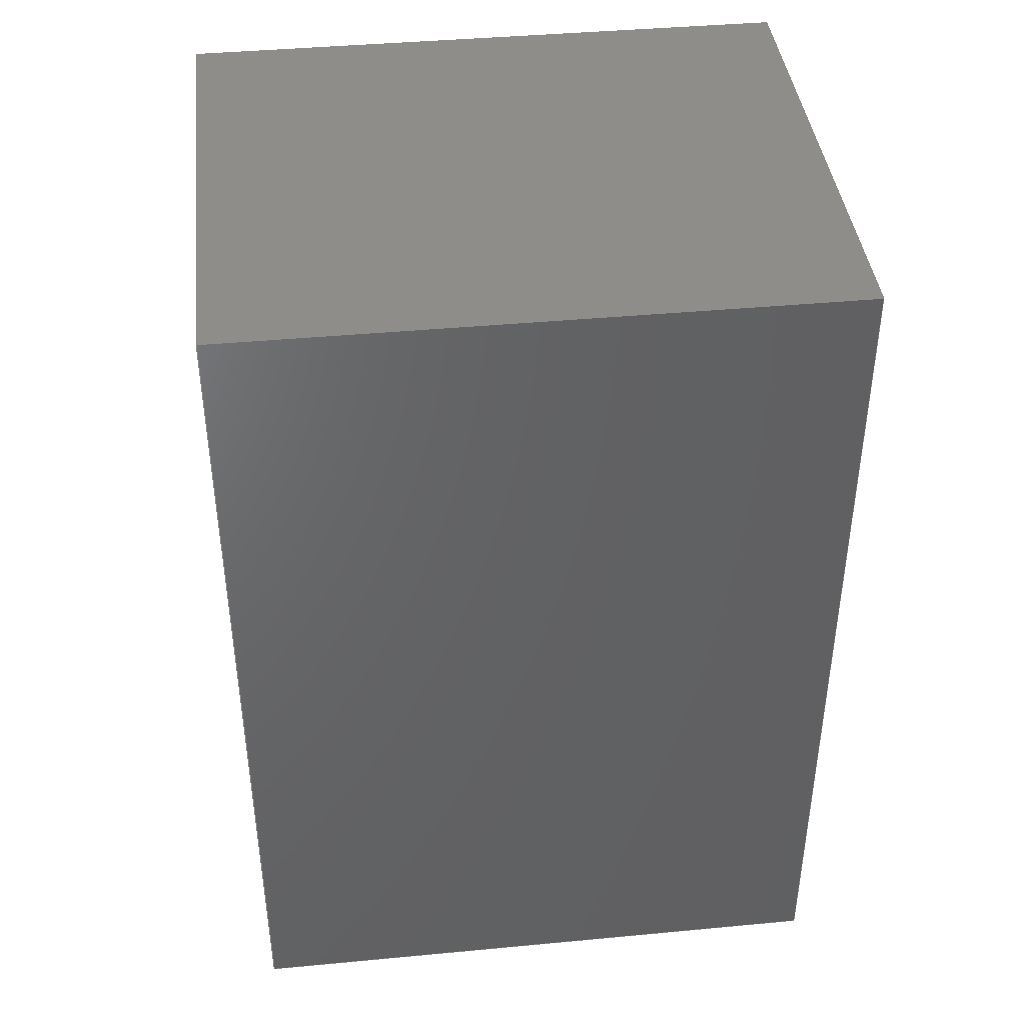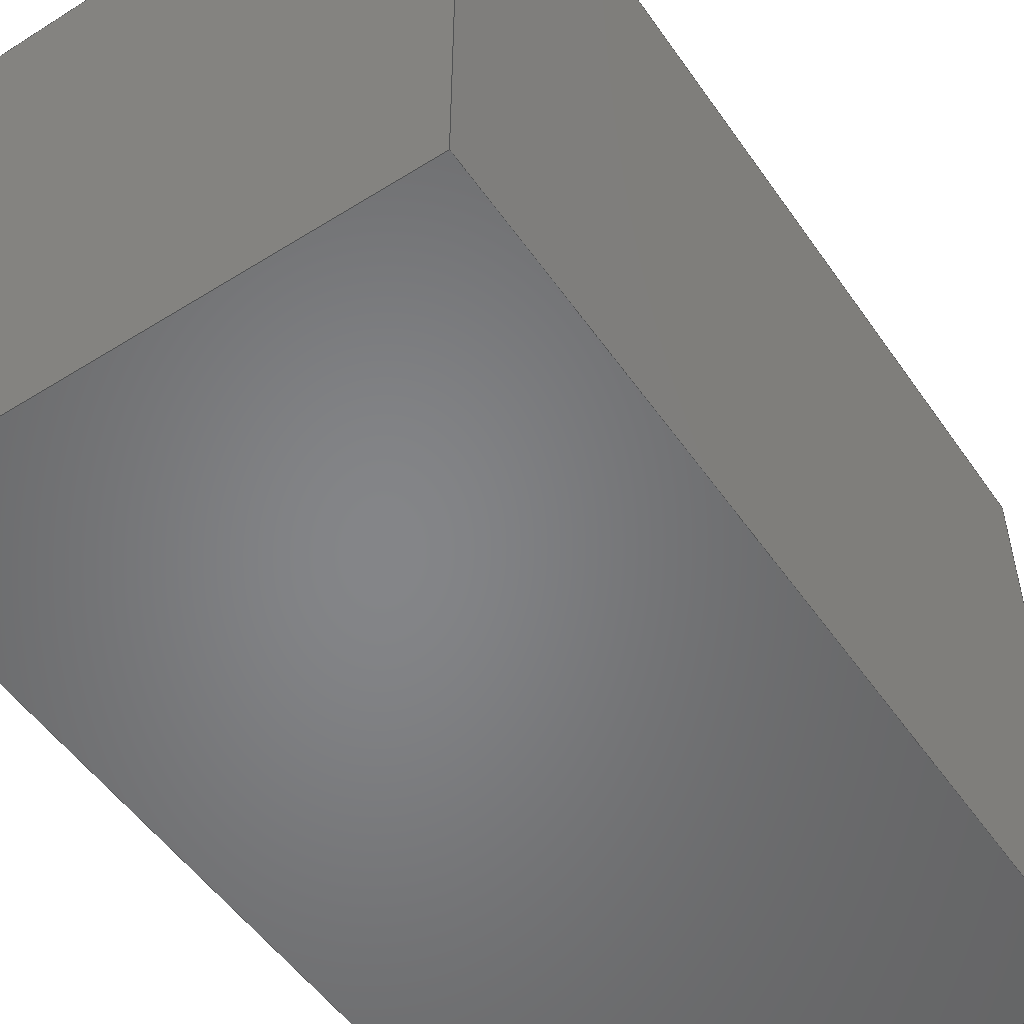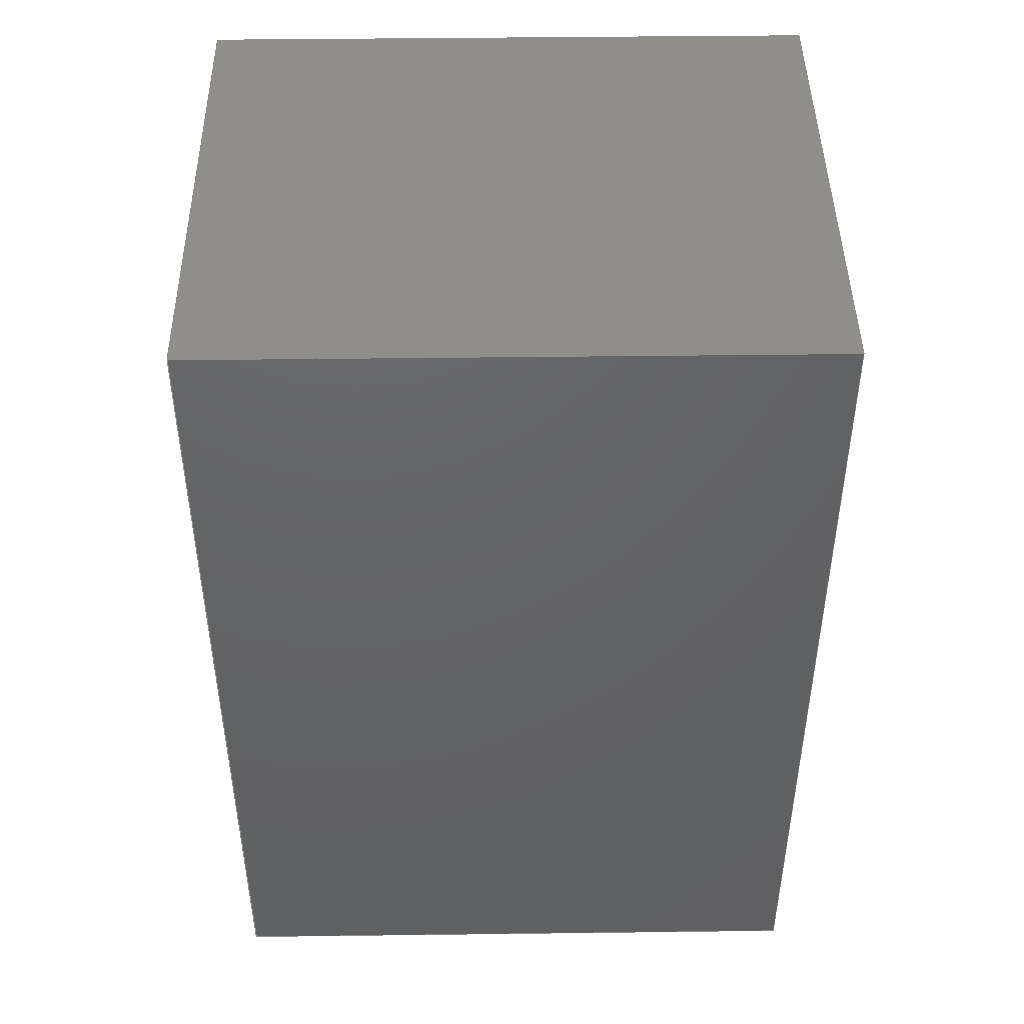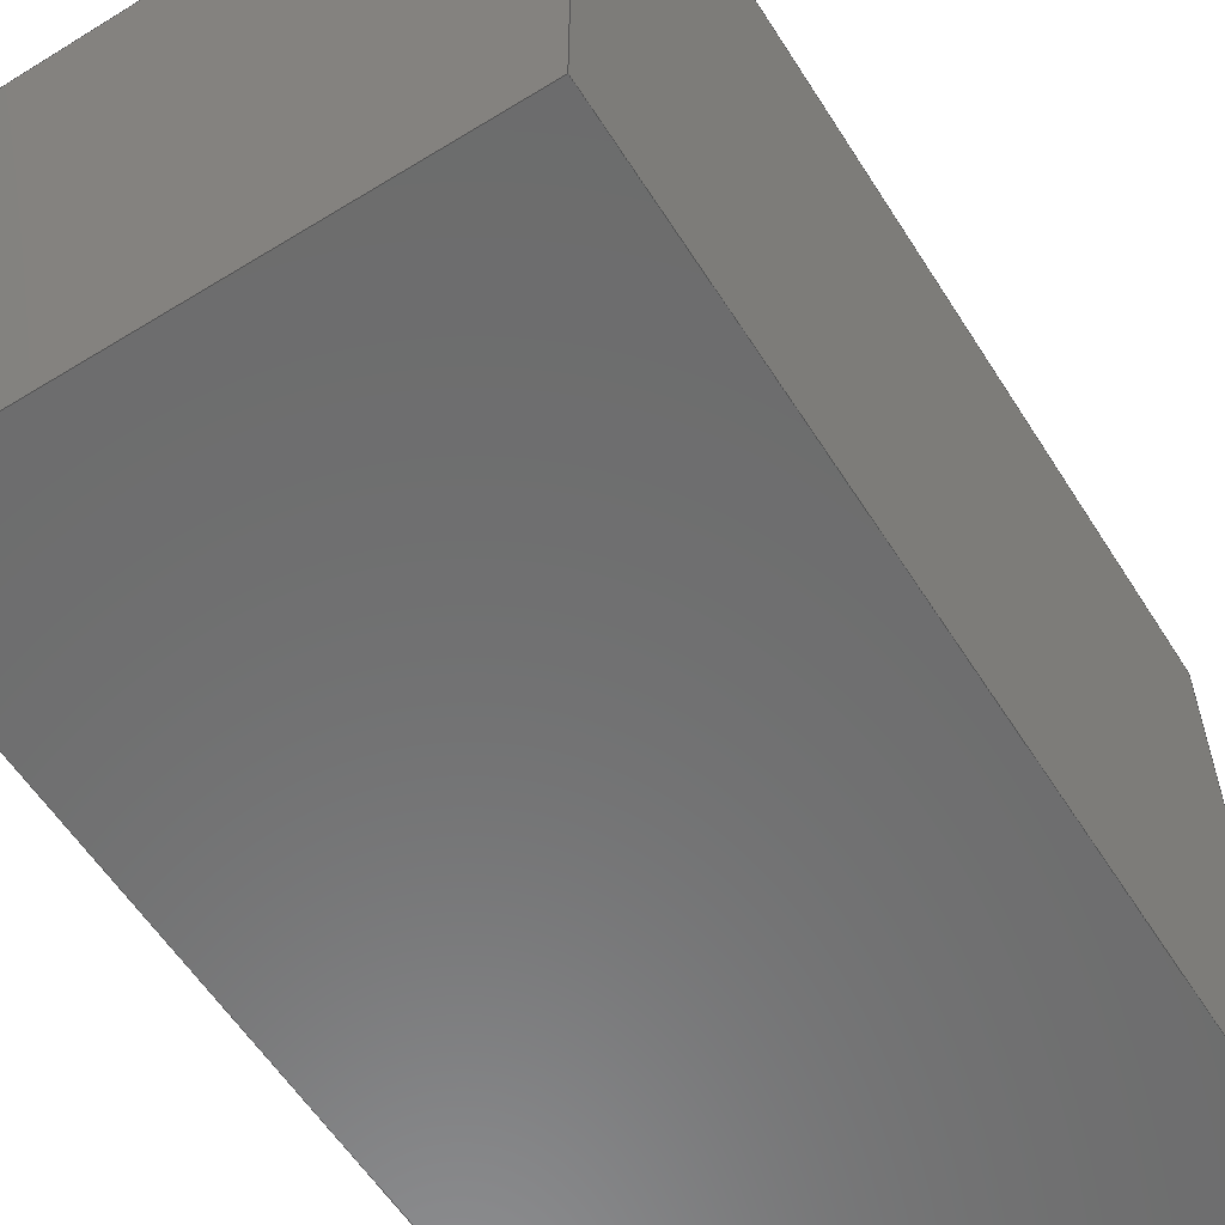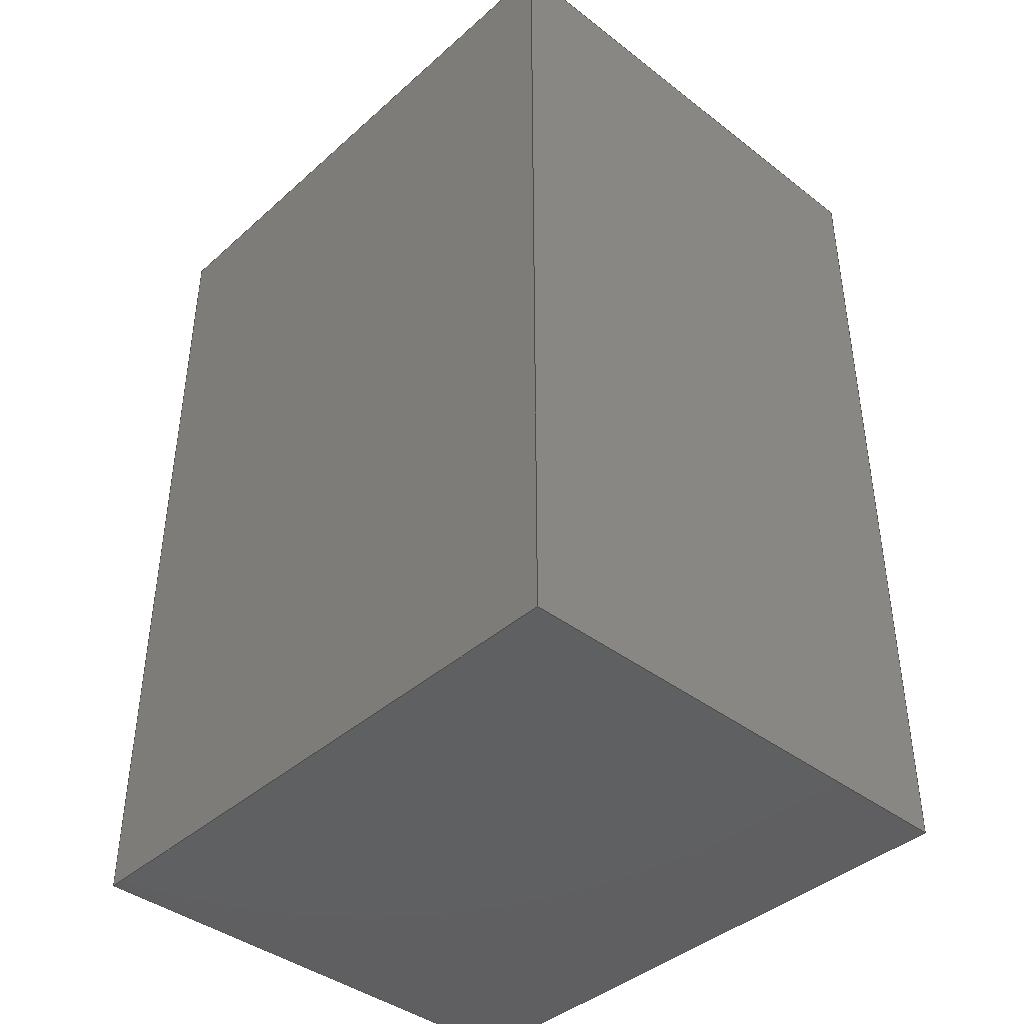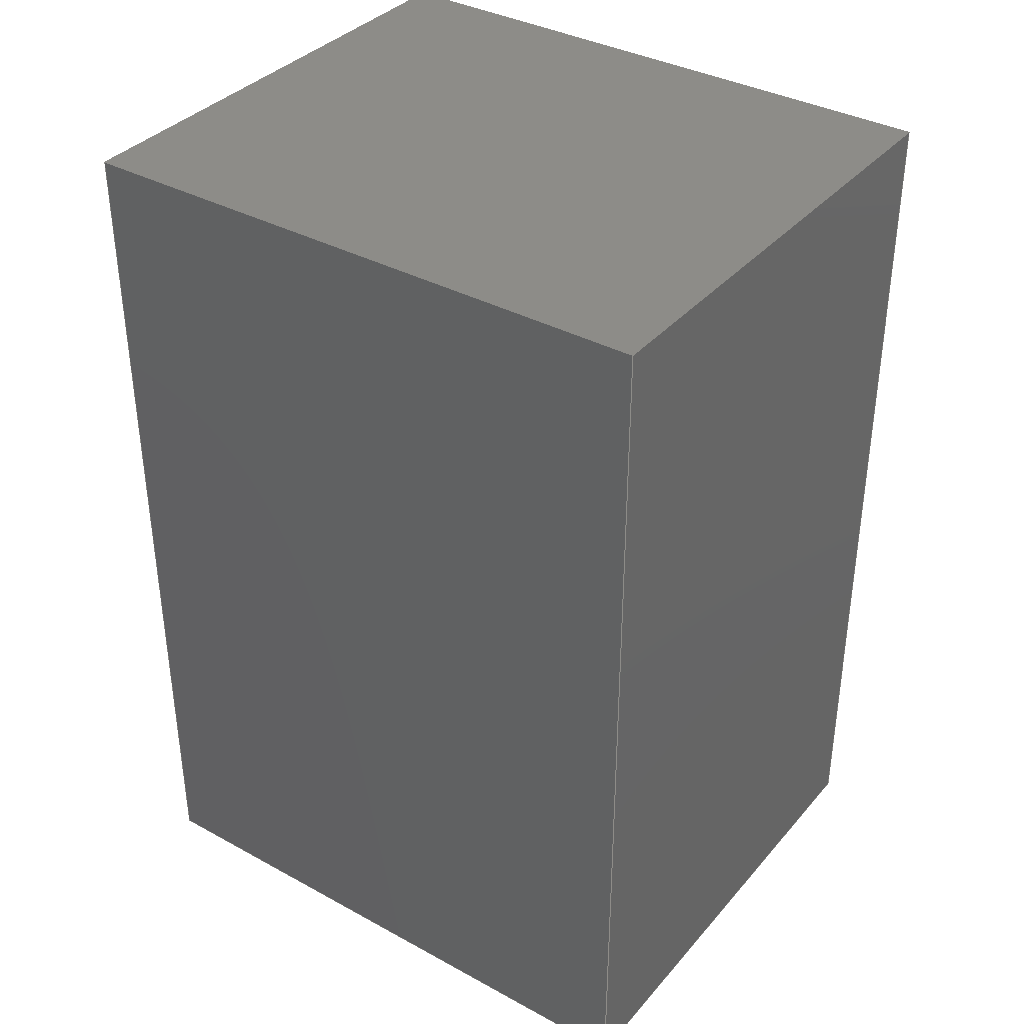
<metadata>
{"format":"step","ext":"step","renderer":"f3d","projection":"perspective","resolution":1024,"background":"white","views":[{"elev":41.4,"azim":-96.5,"up":"+Z"},{"elev":-52.6,"azim":-146.0,"up":"+Y"},{"elev":45.0,"azim":-90.8,"up":"+Z"},{"elev":-58.7,"azim":-147.7,"up":"+Y"},{"elev":-40.9,"azim":137.0,"up":"+Z"},{"elev":36.5,"azim":-54.7,"up":"+Z"}]}
</metadata>
<code>
ISO-10303-21;
DATA;
#1 = APPLICATION_PROTOCOL_DEFINITION('international standard',
  'automotive_design',2000,#2);
#2 = APPLICATION_CONTEXT(
  'core data for automotive mechanical design processes');
#3 = SHAPE_DEFINITION_REPRESENTATION(#4,#10);
#4 = PRODUCT_DEFINITION_SHAPE('','',#5);
#5 = PRODUCT_DEFINITION('design','',#6,#9);
#6 = PRODUCT_DEFINITION_FORMATION('','',#7);
#7 = PRODUCT('portIn','portIn','',(#8));
#8 = PRODUCT_CONTEXT('',#2,'mechanical');
#9 = PRODUCT_DEFINITION_CONTEXT('part definition',#2,'design');
#10 = ADVANCED_BREP_SHAPE_REPRESENTATION('',(#11,#15),#165);
#11 = AXIS2_PLACEMENT_3D('',#12,#13,#14);
#12 = CARTESIAN_POINT('',(0,0,0));
#13 = DIRECTION('',(0,0,1));
#14 = DIRECTION('',(1,0,-0));
#15 = MANIFOLD_SOLID_BREP('',#16);
#16 = CLOSED_SHELL('',(#17,#57,#88,#119,#141,#153));
#17 = ADVANCED_FACE('',(#18),#52,.T.);
#18 = FACE_BOUND('',#19,.T.);
#19 = EDGE_LOOP('',(#20,#30,#38,#46));
#20 = ORIENTED_EDGE('',*,*,#21,.T.);
#21 = EDGE_CURVE('',#22,#24,#26,.T.);
#22 = VERTEX_POINT('',#23);
#23 = CARTESIAN_POINT('',(10.01,0.6669,3.491));
#24 = VERTEX_POINT('',#25);
#25 = CARTESIAN_POINT('',(10.01,0.6669,4.341));
#26 = LINE('',#27,#28);
#27 = CARTESIAN_POINT('',(10.01,0.6669,3.491));
#28 = VECTOR('',#29,1);
#29 = DIRECTION('',(-0,-0,1));
#30 = ORIENTED_EDGE('',*,*,#31,.T.);
#31 = EDGE_CURVE('',#24,#32,#34,.T.);
#32 = VERTEX_POINT('',#33);
#33 = CARTESIAN_POINT('',(10.5,0.6669,4.341));
#34 = LINE('',#35,#36);
#35 = CARTESIAN_POINT('',(10.01,0.6669,4.341));
#36 = VECTOR('',#37,1);
#37 = DIRECTION('',(1,-6.388e-62,1.414e-30));
#38 = ORIENTED_EDGE('',*,*,#39,.F.);
#39 = EDGE_CURVE('',#40,#32,#42,.T.);
#40 = VERTEX_POINT('',#41);
#41 = CARTESIAN_POINT('',(10.5,0.6669,3.491));
#42 = LINE('',#43,#44);
#43 = CARTESIAN_POINT('',(10.5,0.6669,3.491));
#44 = VECTOR('',#45,1);
#45 = DIRECTION('',(-0,-0,1));
#46 = ORIENTED_EDGE('',*,*,#47,.F.);
#47 = EDGE_CURVE('',#22,#40,#48,.T.);
#48 = LINE('',#49,#50);
#49 = CARTESIAN_POINT('',(10.01,0.6669,3.491));
#50 = VECTOR('',#51,1);
#51 = DIRECTION('',(1,-6.388e-62,1.414e-30));
#52 = PLANE('',#53);
#53 = AXIS2_PLACEMENT_3D('',#54,#55,#56);
#54 = CARTESIAN_POINT('',(10.01,0.6669,3.491));
#55 = DIRECTION('',(6.388e-62,1,0));
#56 = DIRECTION('',(1,-6.388e-62,1.414e-30));
#57 = ADVANCED_FACE('',(#58),#83,.T.);
#58 = FACE_BOUND('',#59,.T.);
#59 = EDGE_LOOP('',(#60,#61,#69,#77));
#60 = ORIENTED_EDGE('',*,*,#39,.T.);
#61 = ORIENTED_EDGE('',*,*,#62,.T.);
#62 = EDGE_CURVE('',#32,#63,#65,.T.);
#63 = VERTEX_POINT('',#64);
#64 = CARTESIAN_POINT('',(10.5,0.08793,4.341));
#65 = LINE('',#66,#67);
#66 = CARTESIAN_POINT('',(10.5,0.6669,4.341));
#67 = VECTOR('',#68,1);
#68 = DIRECTION('',(0,-1,-4.518e-32));
#69 = ORIENTED_EDGE('',*,*,#70,.F.);
#70 = EDGE_CURVE('',#71,#63,#73,.T.);
#71 = VERTEX_POINT('',#72);
#72 = CARTESIAN_POINT('',(10.5,0.08793,3.491));
#73 = LINE('',#74,#75);
#74 = CARTESIAN_POINT('',(10.5,0.08793,3.491));
#75 = VECTOR('',#76,1);
#76 = DIRECTION('',(-0,-0,1));
#77 = ORIENTED_EDGE('',*,*,#78,.F.);
#78 = EDGE_CURVE('',#40,#71,#79,.T.);
#79 = LINE('',#80,#81);
#80 = CARTESIAN_POINT('',(10.5,0.6669,3.491));
#81 = VECTOR('',#82,1);
#82 = DIRECTION('',(0,-1,-4.518e-32));
#83 = PLANE('',#84);
#84 = AXIS2_PLACEMENT_3D('',#85,#86,#87);
#85 = CARTESIAN_POINT('',(10.5,0.6669,3.491));
#86 = DIRECTION('',(1,0,0));
#87 = DIRECTION('',(0,-1,-4.518e-32));
#88 = ADVANCED_FACE('',(#89),#114,.T.);
#89 = FACE_BOUND('',#90,.T.);
#90 = EDGE_LOOP('',(#91,#92,#100,#108));
#91 = ORIENTED_EDGE('',*,*,#70,.T.);
#92 = ORIENTED_EDGE('',*,*,#93,.T.);
#93 = EDGE_CURVE('',#63,#94,#96,.T.);
#94 = VERTEX_POINT('',#95);
#95 = CARTESIAN_POINT('',(10.01,0.08793,4.341));
#96 = LINE('',#97,#98);
#97 = CARTESIAN_POINT('',(10.5,0.08793,4.341));
#98 = VECTOR('',#99,1);
#99 = DIRECTION('',(-1,6.388e-62,-1.414e-30));
#100 = ORIENTED_EDGE('',*,*,#101,.F.);
#101 = EDGE_CURVE('',#102,#94,#104,.T.);
#102 = VERTEX_POINT('',#103);
#103 = CARTESIAN_POINT('',(10.01,0.08793,3.491));
#104 = LINE('',#105,#106);
#105 = CARTESIAN_POINT('',(10.01,0.08793,3.491));
#106 = VECTOR('',#107,1);
#107 = DIRECTION('',(-0,-0,1));
#108 = ORIENTED_EDGE('',*,*,#109,.F.);
#109 = EDGE_CURVE('',#71,#102,#110,.T.);
#110 = LINE('',#111,#112);
#111 = CARTESIAN_POINT('',(10.5,0.08793,3.491));
#112 = VECTOR('',#113,1);
#113 = DIRECTION('',(-1,6.388e-62,-1.414e-30));
#114 = PLANE('',#115);
#115 = AXIS2_PLACEMENT_3D('',#116,#117,#118);
#116 = CARTESIAN_POINT('',(10.5,0.08793,3.491));
#117 = DIRECTION('',(-6.388e-62,-1,-0));
#118 = DIRECTION('',(-1,6.388e-62,-1.414e-30));
#119 = ADVANCED_FACE('',(#120),#136,.T.);
#120 = FACE_BOUND('',#121,.T.);
#121 = EDGE_LOOP('',(#122,#123,#129,#130));
#122 = ORIENTED_EDGE('',*,*,#101,.T.);
#123 = ORIENTED_EDGE('',*,*,#124,.T.);
#124 = EDGE_CURVE('',#94,#24,#125,.T.);
#125 = LINE('',#126,#127);
#126 = CARTESIAN_POINT('',(10.01,0.08793,4.341));
#127 = VECTOR('',#128,1);
#128 = DIRECTION('',(0,1,4.518e-32));
#129 = ORIENTED_EDGE('',*,*,#21,.F.);
#130 = ORIENTED_EDGE('',*,*,#131,.F.);
#131 = EDGE_CURVE('',#102,#22,#132,.T.);
#132 = LINE('',#133,#134);
#133 = CARTESIAN_POINT('',(10.01,0.08793,3.491));
#134 = VECTOR('',#135,1);
#135 = DIRECTION('',(0,1,4.518e-32));
#136 = PLANE('',#137);
#137 = AXIS2_PLACEMENT_3D('',#138,#139,#140);
#138 = CARTESIAN_POINT('',(10.01,0.08793,3.491));
#139 = DIRECTION('',(-1,0,0));
#140 = DIRECTION('',(0,1,4.518e-32));
#141 = ADVANCED_FACE('',(#142),#148,.F.);
#142 = FACE_BOUND('',#143,.T.);
#143 = EDGE_LOOP('',(#144,#145,#146,#147));
#144 = ORIENTED_EDGE('',*,*,#47,.T.);
#145 = ORIENTED_EDGE('',*,*,#78,.T.);
#146 = ORIENTED_EDGE('',*,*,#109,.T.);
#147 = ORIENTED_EDGE('',*,*,#131,.T.);
#148 = PLANE('',#149);
#149 = AXIS2_PLACEMENT_3D('',#150,#151,#152);
#150 = CARTESIAN_POINT('',(10.25,0.3774,3.491));
#151 = DIRECTION('',(6.782e-30,0,1));
#152 = DIRECTION('',(1,0,-6.782e-30));
#153 = ADVANCED_FACE('',(#154),#160,.T.);
#154 = FACE_BOUND('',#155,.F.);
#155 = EDGE_LOOP('',(#156,#157,#158,#159));
#156 = ORIENTED_EDGE('',*,*,#31,.T.);
#157 = ORIENTED_EDGE('',*,*,#62,.T.);
#158 = ORIENTED_EDGE('',*,*,#93,.T.);
#159 = ORIENTED_EDGE('',*,*,#124,.T.);
#160 = PLANE('',#161);
#161 = AXIS2_PLACEMENT_3D('',#162,#163,#164);
#162 = CARTESIAN_POINT('',(10.25,0.3774,4.341));
#163 = DIRECTION('',(6.782e-30,0,1));
#164 = DIRECTION('',(1,0,-6.782e-30));
#165 = ( GEOMETRIC_REPRESENTATION_CONTEXT(3) 
GLOBAL_UNCERTAINTY_ASSIGNED_CONTEXT((#169)) GLOBAL_UNIT_ASSIGNED_CONTEXT
((#166,#167,#168)) REPRESENTATION_CONTEXT('Context #1',
  '3D Context with UNIT and UNCERTAINTY') );
#166 = ( LENGTH_UNIT() NAMED_UNIT(*) SI_UNIT(.MILLI.,.METRE.) );
#167 = ( NAMED_UNIT(*) PLANE_ANGLE_UNIT() SI_UNIT($,.RADIAN.) );
#168 = ( NAMED_UNIT(*) SI_UNIT($,.STERADIAN.) SOLID_ANGLE_UNIT() );
#169 = UNCERTAINTY_MEASURE_WITH_UNIT(LENGTH_MEASURE(1e-07),#166,
  'distance_accuracy_value','confusion accuracy');
#170 = PRODUCT_RELATED_PRODUCT_CATEGORY('part',$,(#7));
#171 = MECHANICAL_DESIGN_GEOMETRIC_PRESENTATION_REPRESENTATION('',(#172)
  ,#165);
#172 = STYLED_ITEM('color',(#173),#15);
#173 = PRESENTATION_STYLE_ASSIGNMENT((#174,#180));
#174 = SURFACE_STYLE_USAGE(.BOTH.,#175);
#175 = SURFACE_SIDE_STYLE('',(#176));
#176 = SURFACE_STYLE_FILL_AREA(#177);
#177 = FILL_AREA_STYLE('',(#178));
#178 = FILL_AREA_STYLE_COLOUR('',#179);
#179 = COLOUR_RGB('',0.8,0.8,0.8);
#180 = CURVE_STYLE('',#181,POSITIVE_LENGTH_MEASURE(0.1),#182);
#181 = DRAUGHTING_PRE_DEFINED_CURVE_FONT('continuous');
#182 = DRAUGHTING_PRE_DEFINED_COLOUR('white');
ENDSEC;
END-ISO-10303-21;

</code>
